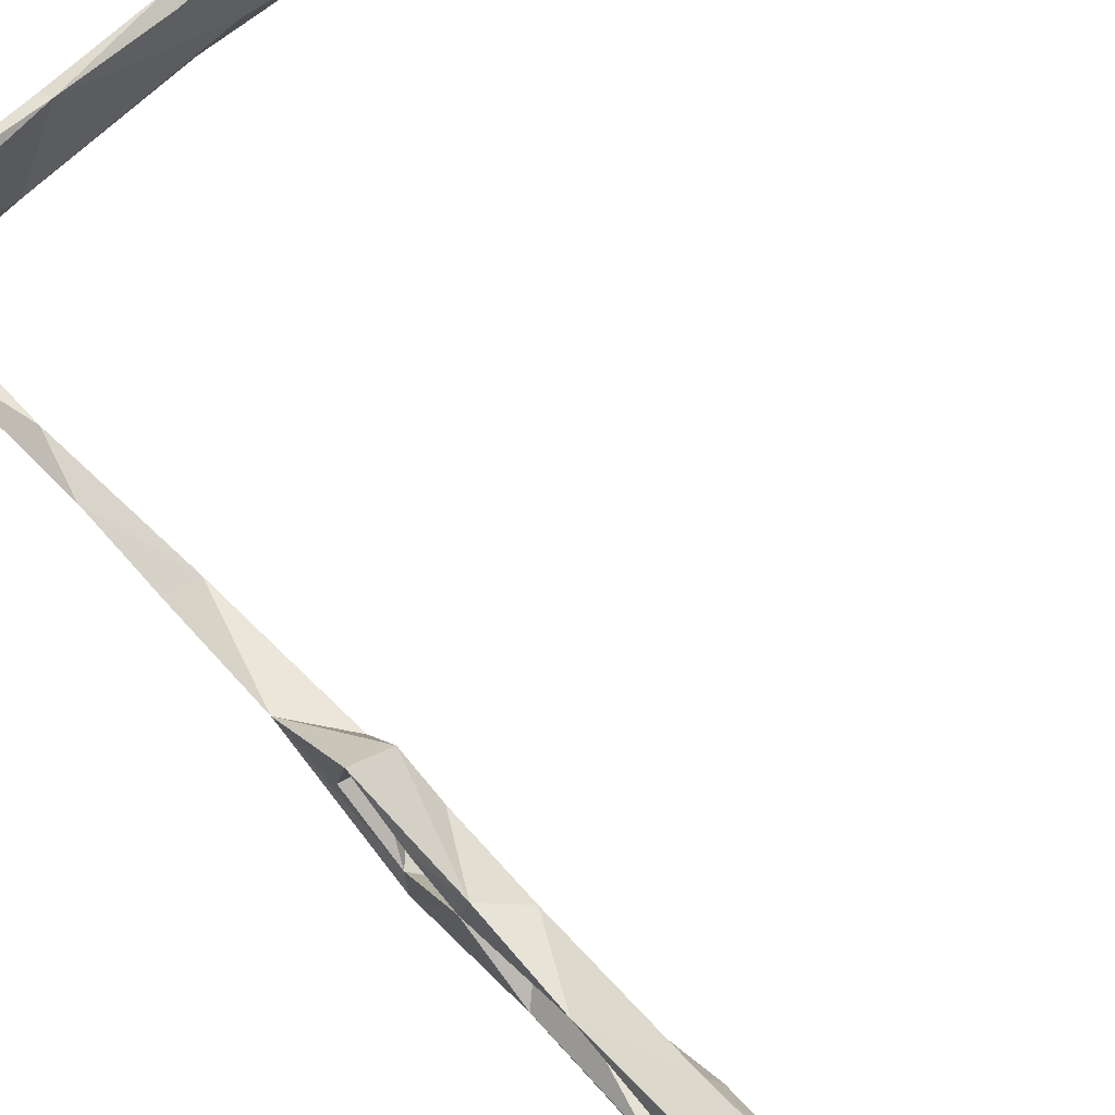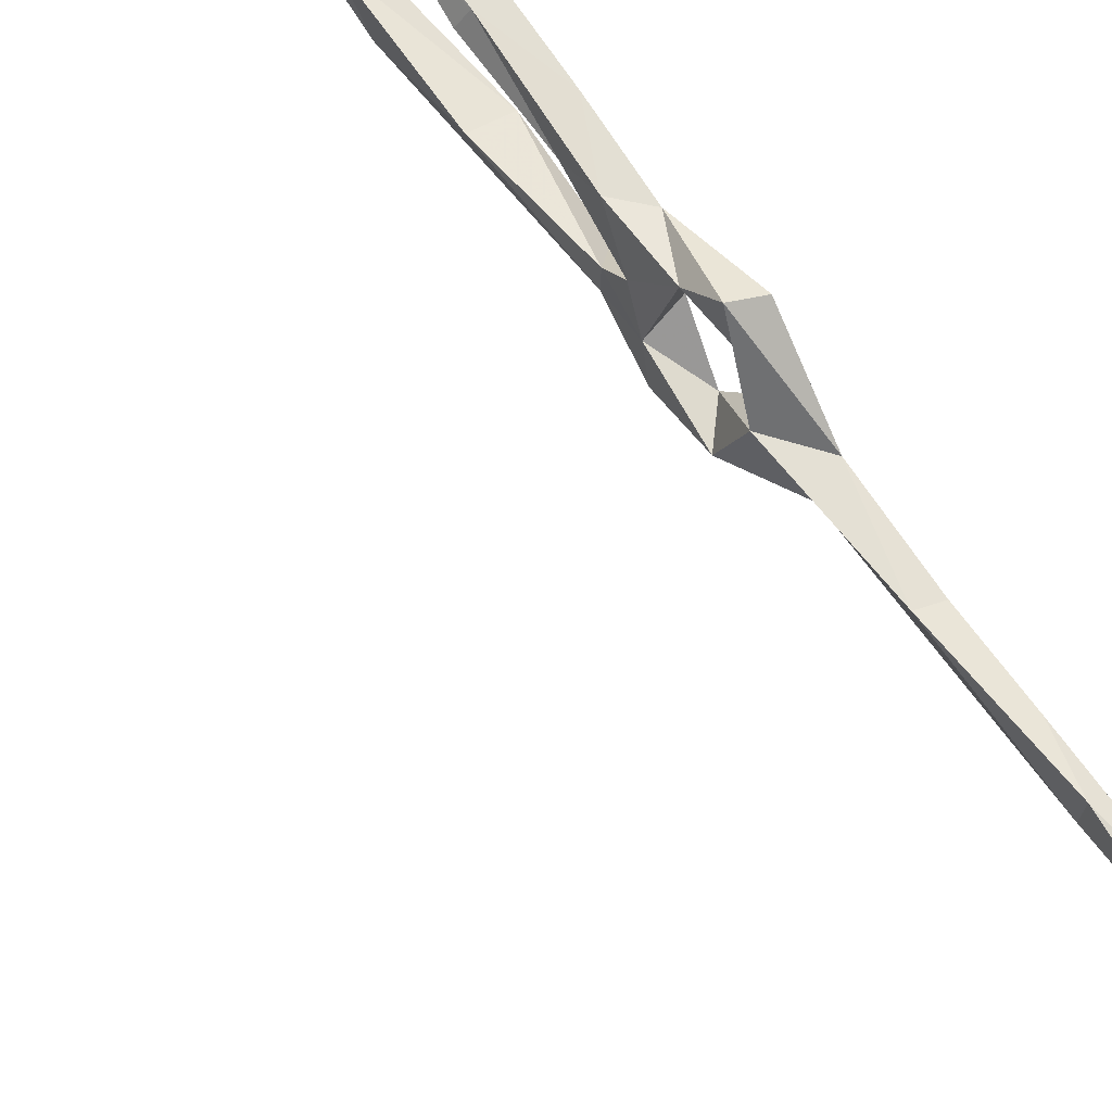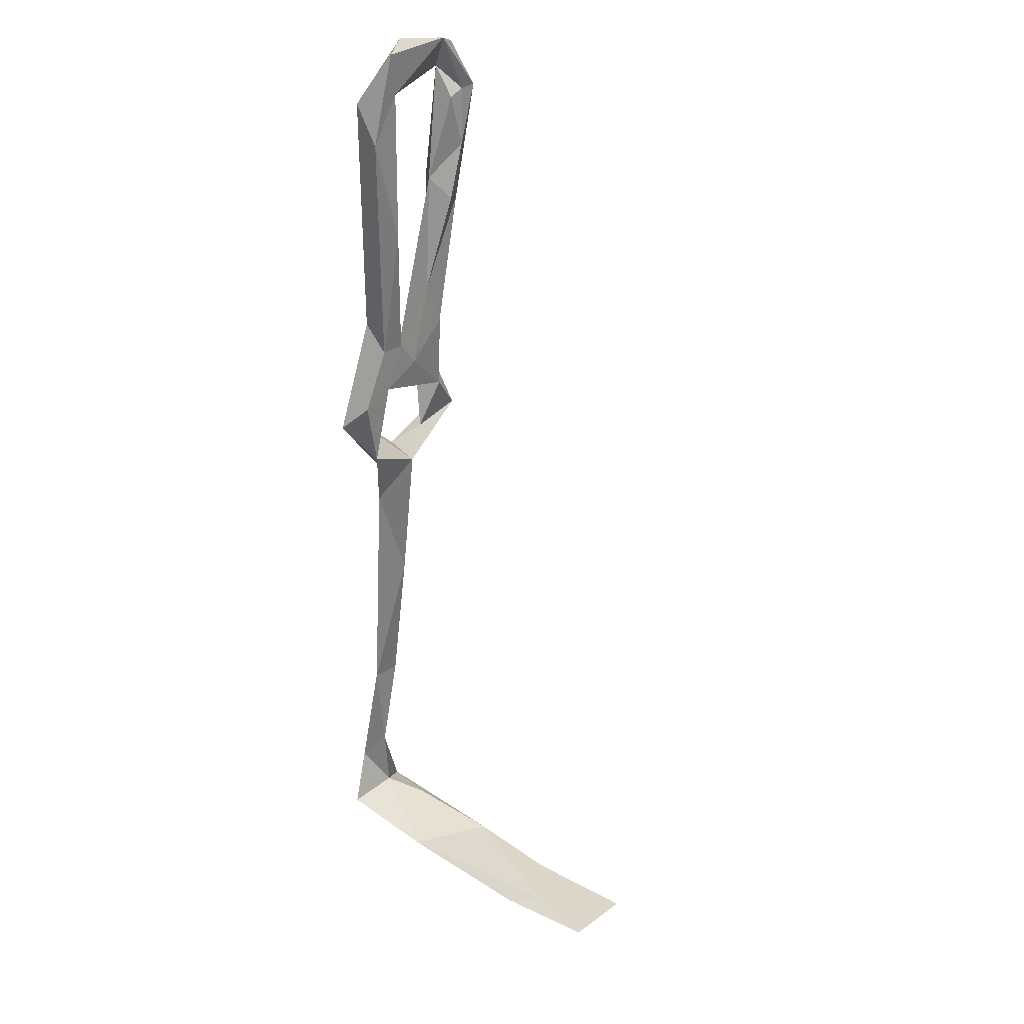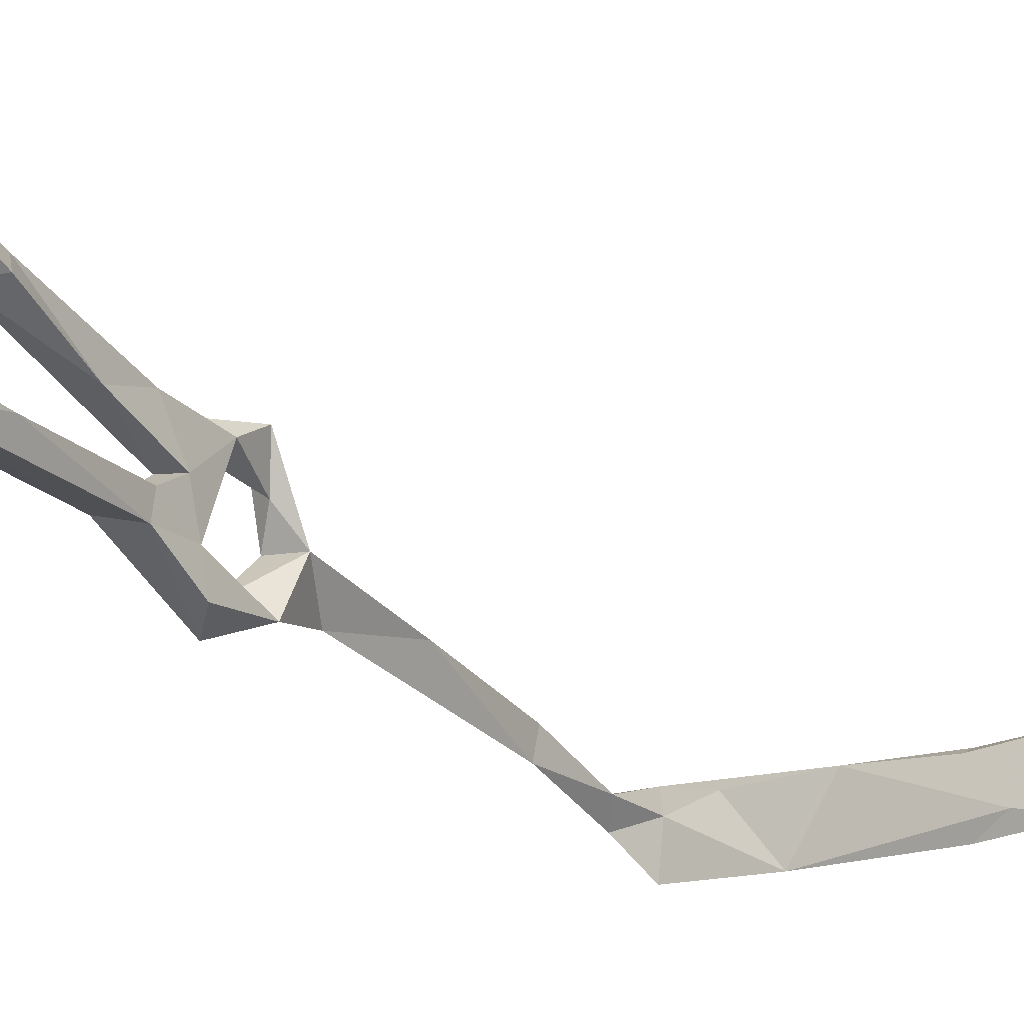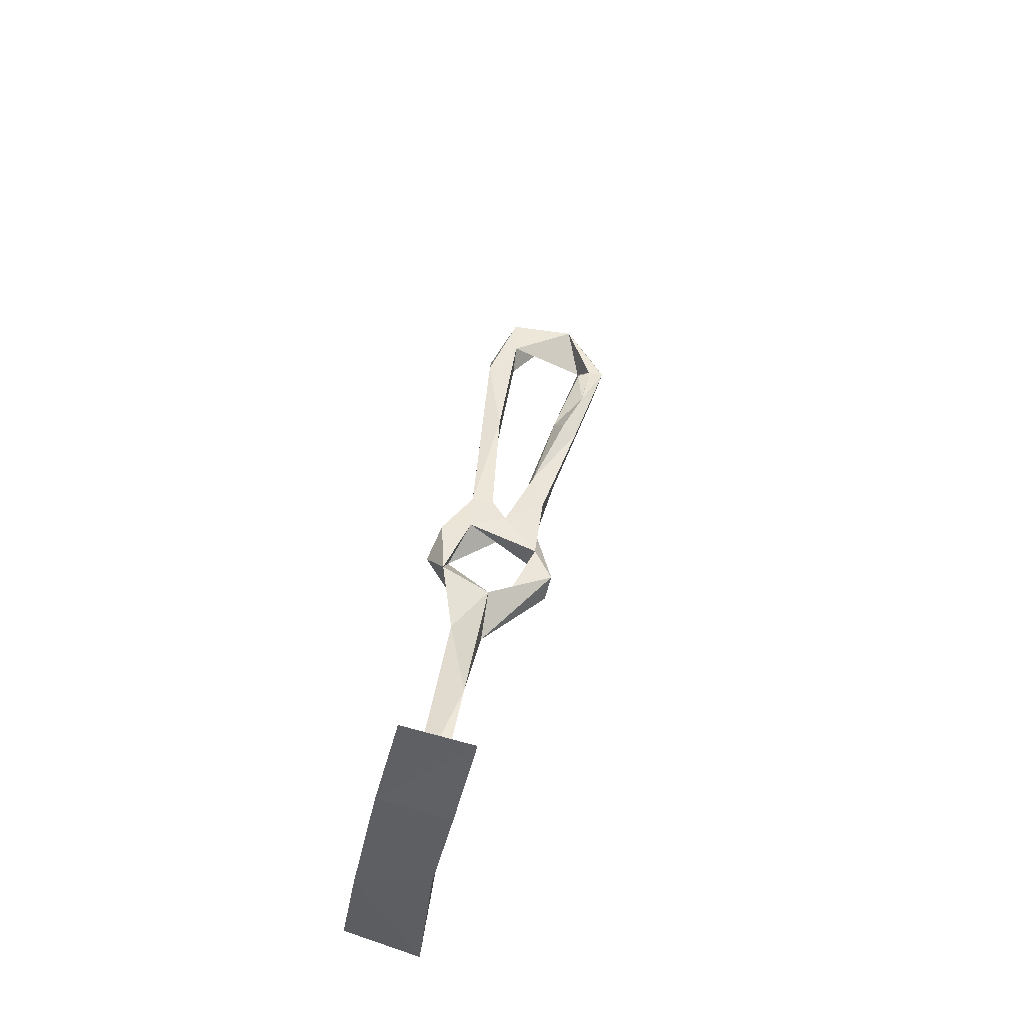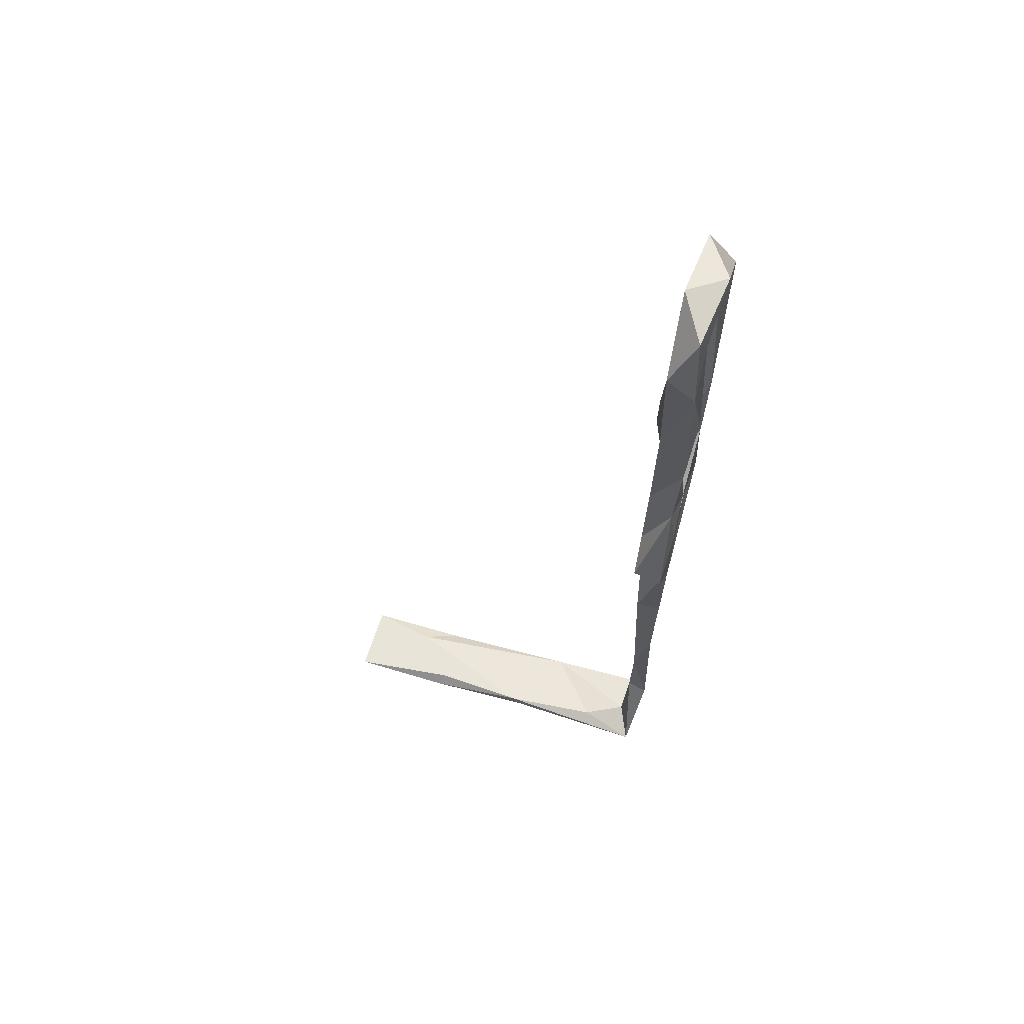
<metadata>
{"format":"obj","ext":"obj","renderer":"f3d","projection":"perspective","resolution":1024,"background":"white","views":[{"elev":69.3,"azim":134.3,"up":"+Z"},{"elev":52.3,"azim":-41.5,"up":"+Z"},{"elev":41.3,"azim":-138.3,"up":"+Y"},{"elev":-16.4,"azim":-151.4,"up":"+Z"},{"elev":-38.3,"azim":-99.0,"up":"+Y"},{"elev":48.2,"azim":17.2,"up":"+Y"}]}
</metadata>
<code>
v 23.18 -18.77 -326.4
v 23.03 7.576 -319.9
v 20.08 -14.35 -321.2
v 22.53 6.132 -313.3
v 30.29 114.9 -288
v 27.56 97.96 -296.1
v 28.59 104.5 -285.7
v 26.96 87.34 -288.2
v 27.49 94.64 -305.5
v 28.58 104.2 -299.5
v 35.22 177.2 -291.9
v 34.12 175.7 -276
v 34.36 167.5 -291.9
v 33.95 160.6 -270.3
v 40.19 165.1 -272.5
v 33.49 157.9 -299.9
v 35.55 140.3 -280.7
v 34.5 159.3 -273.5
v 30.08 135.9 -278.9
v 31.69 147.9 -273.1
v 33.85 160.1 -266.4
v 25.29 78.05 -312.9
v 27.26 92.82 -313.2
v 32.41 84.49 -310.8
v 33.2 85.92 -316.4
v 24.86 70.91 -300.9
v 28.44 61.52 -310
v 25.81 35.46 -314.8
v 23.44 39 -307
v 26.94 18.54 -311.5
v 26.7 78.91 -283.9
v 28.54 76.11 -294
v 17.99 -28.6 -322.4
v 28.97 104.7 -304.9
v 29.89 133.8 -297.4
v 35.46 109.7 -304
v 31.98 72.8 -301.1
v 31.41 60.38 -301.8
v 31.87 134.2 -275.3
v 19.64 -29.56 -333.5
v 21.29 -33.83 -316.2
v -3.389 -29.2 -333.4
v 24.67 -16.01 -320.8
v -12.03 -32.23 -317.5
v -58.31 -26.76 -314.6
v -35.67 -30.55 -316.2
v -34.8 -27.91 -317.6
v -35.89 -27.36 -332.2
v -58.26 -23.47 -330.2
v -12.96 -29.81 -316.9
v 34.46 96.64 -295
v 41.72 175.4 -282.3
v 40.05 165.9 -298.6
v 38.53 162.1 -292.1
v 39.6 169.9 -267.8
v 39.44 153.5 -269
v 37.95 132.1 -297.1
v 28.96 37.71 -308.1
v 36.53 117.6 -281.2
v 33.87 98.26 -286.7
v 34.35 88.33 -289
v 39.57 138.9 -277.5
v 32.86 76.32 -284.6
v 8.641 -30.19 -318.7
v -43.33 -25.13 -327.6
v 31.98 148.9 -273.1
f 21 56 55
f 8 31 60
f 9 24 51
f 32 63 37
f 8 61 32
f 17 59 51
f 15 62 17
f 5 51 6
f 2 28 30
f 42 48 65
f 23 34 25
f 46 50 47
f 33 42 64
f 47 50 65
f 26 27 29
f 6 8 7
f 42 50 64
f 51 60 61
f 12 21 55
f 9 10 34
f 5 19 17
f 51 59 60
f 13 57 54
f 19 39 20
f 2 3 4
f 11 13 12
f 9 51 61
f 12 15 14
f 5 39 19
f 8 9 61
f 14 15 18
f 11 16 13
f 22 27 26
f 11 52 53
f 22 26 24
f 48 49 65
f 45 48 46
f 13 54 52
f 45 49 48
f 31 63 60
f 44 50 46
f 10 35 34
f 18 20 66
f 52 54 53
f 12 13 15
f 15 17 18
f 45 46 47
f 14 66 17
f 6 9 8
f 1 30 43
f 22 25 38
f 13 16 35
f 7 8 60
f 20 39 21
f 45 65 49
f 29 30 58
f 11 12 52
f 1 40 33
f 4 30 29
f 17 19 20
f 6 36 10
f 20 21 66
f 1 2 30
f 24 26 37
f 9 22 24
f 17 66 21
f 6 10 9
f 17 20 18
f 16 53 36
f 42 44 46
f 11 53 16
f 40 41 42
f 14 18 66
f 17 21 20
f 5 17 51
f 12 55 52
f 1 43 40
f 53 54 57
f 15 55 56
f 36 53 57
f 1 3 2
f 2 4 29
f 15 52 55
f 27 28 29
f 3 41 43
f 22 23 25
f 26 31 32
f 6 51 36
f 16 34 35
f 13 35 57
f 14 20 21
f 3 43 4
f 41 44 42
f 5 6 7
f 33 40 42
f 13 52 15
f 5 7 39
f 15 56 62
f 10 57 35
f 9 23 22
f 7 59 39
f 9 34 23
f 26 32 37
f 45 47 65
f 12 14 21
f 27 58 28
f 16 36 34
f 37 63 38
f 1 33 3
f 22 38 27
f 8 32 31
f 25 36 51
f 10 36 57
f 25 34 36
f 24 38 25
f 56 59 62
f 60 63 61
f 14 17 20
f 32 61 63
f 2 29 28
f 24 25 51
f 24 37 38
f 27 38 58
f 17 62 59
f 26 38 31
f 31 38 63
f 28 58 30
f 7 60 59
f 39 59 56
f 4 43 30
f 41 64 50
f 29 58 38
f 42 46 48
f 26 29 38
f 21 39 56
f 41 50 44
f 3 33 41
f 40 43 41
f 33 64 41
f 42 65 50

</code>
